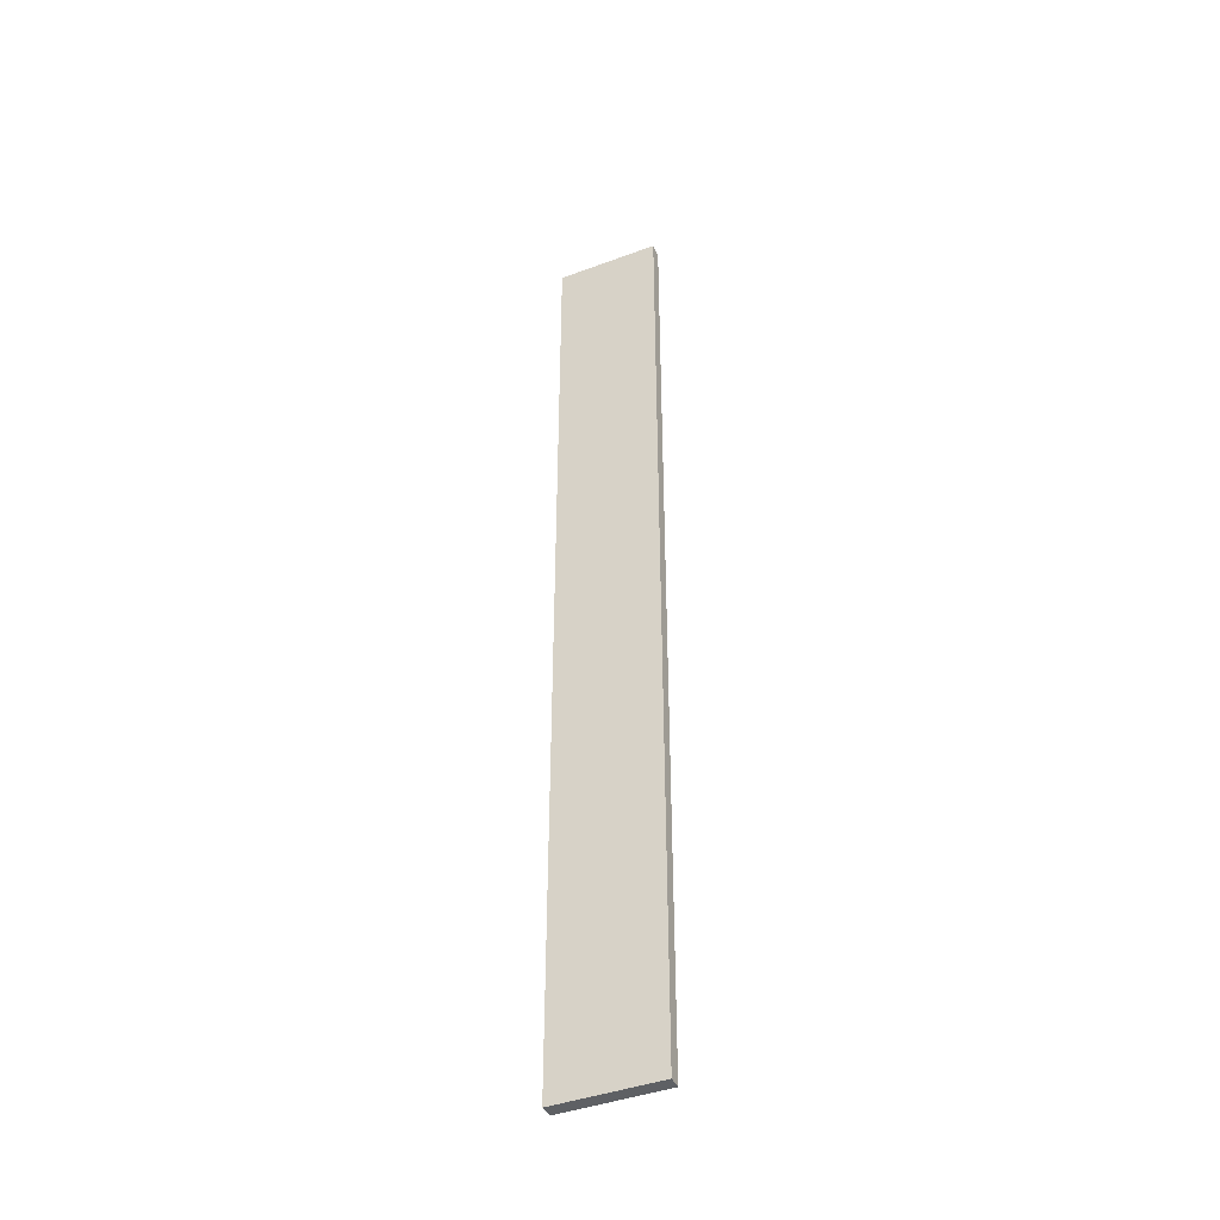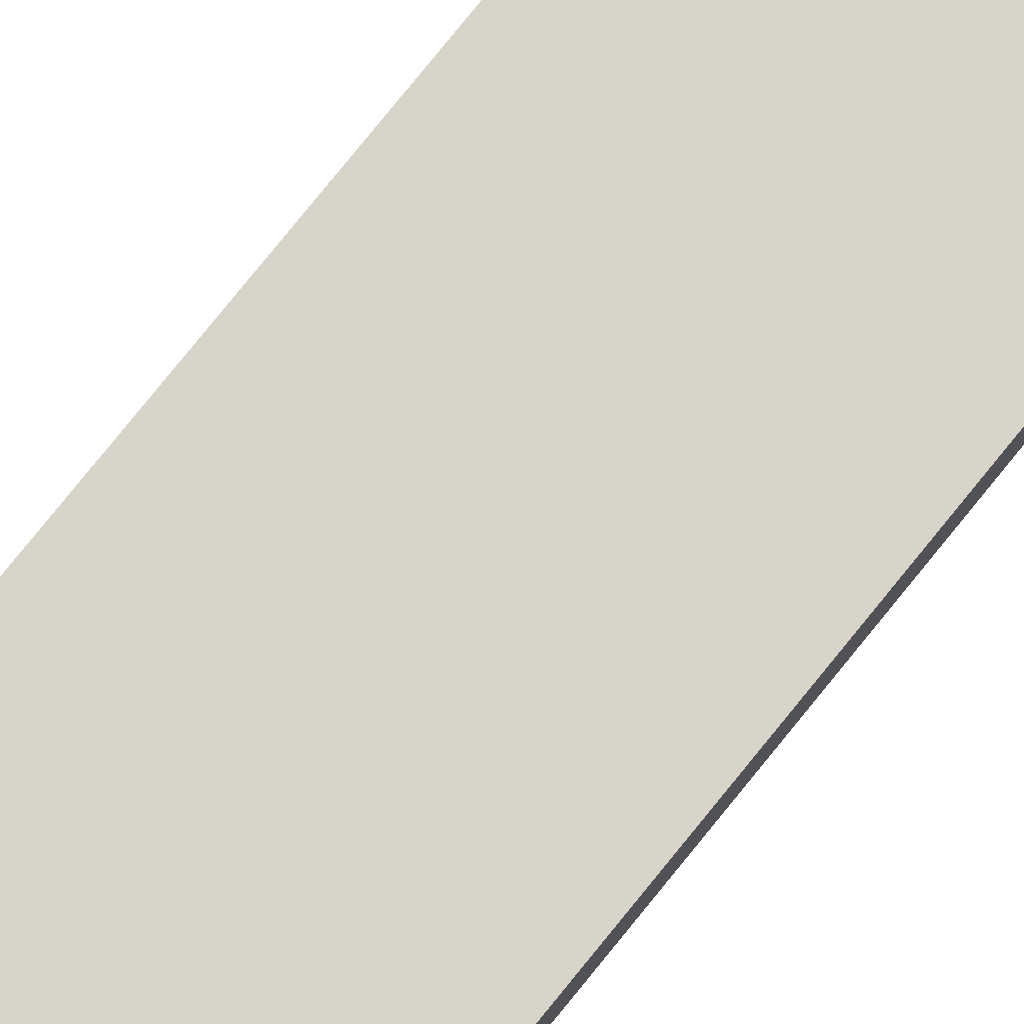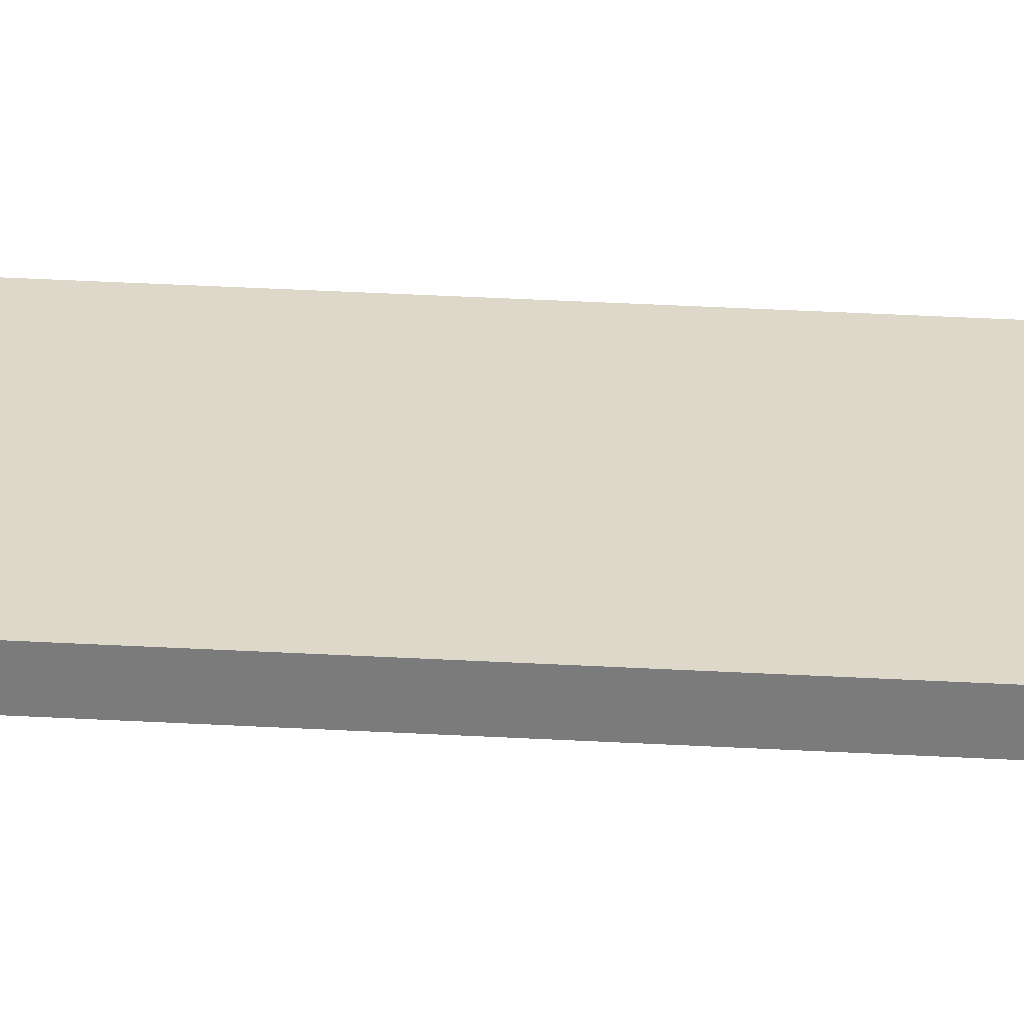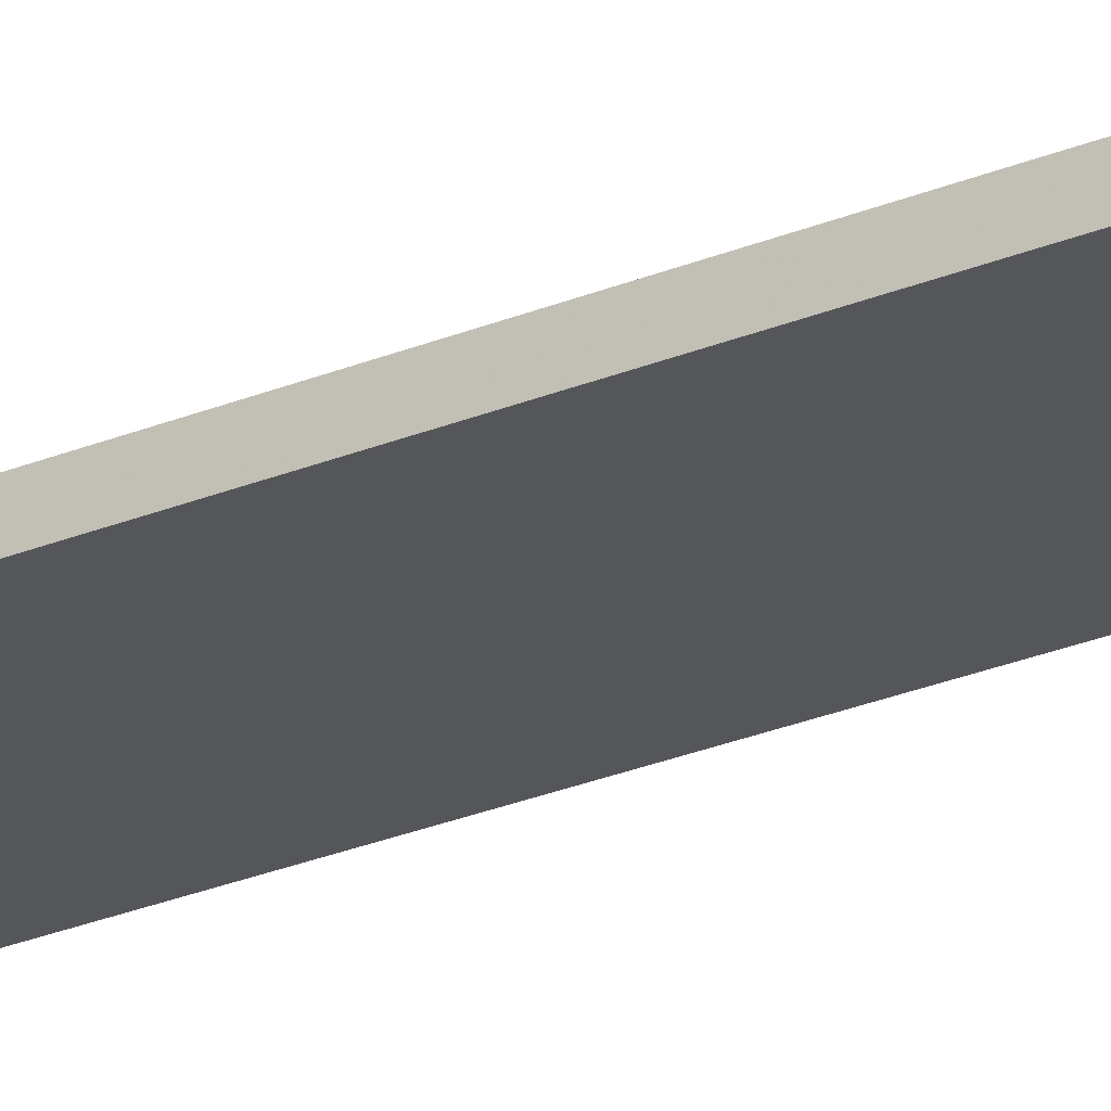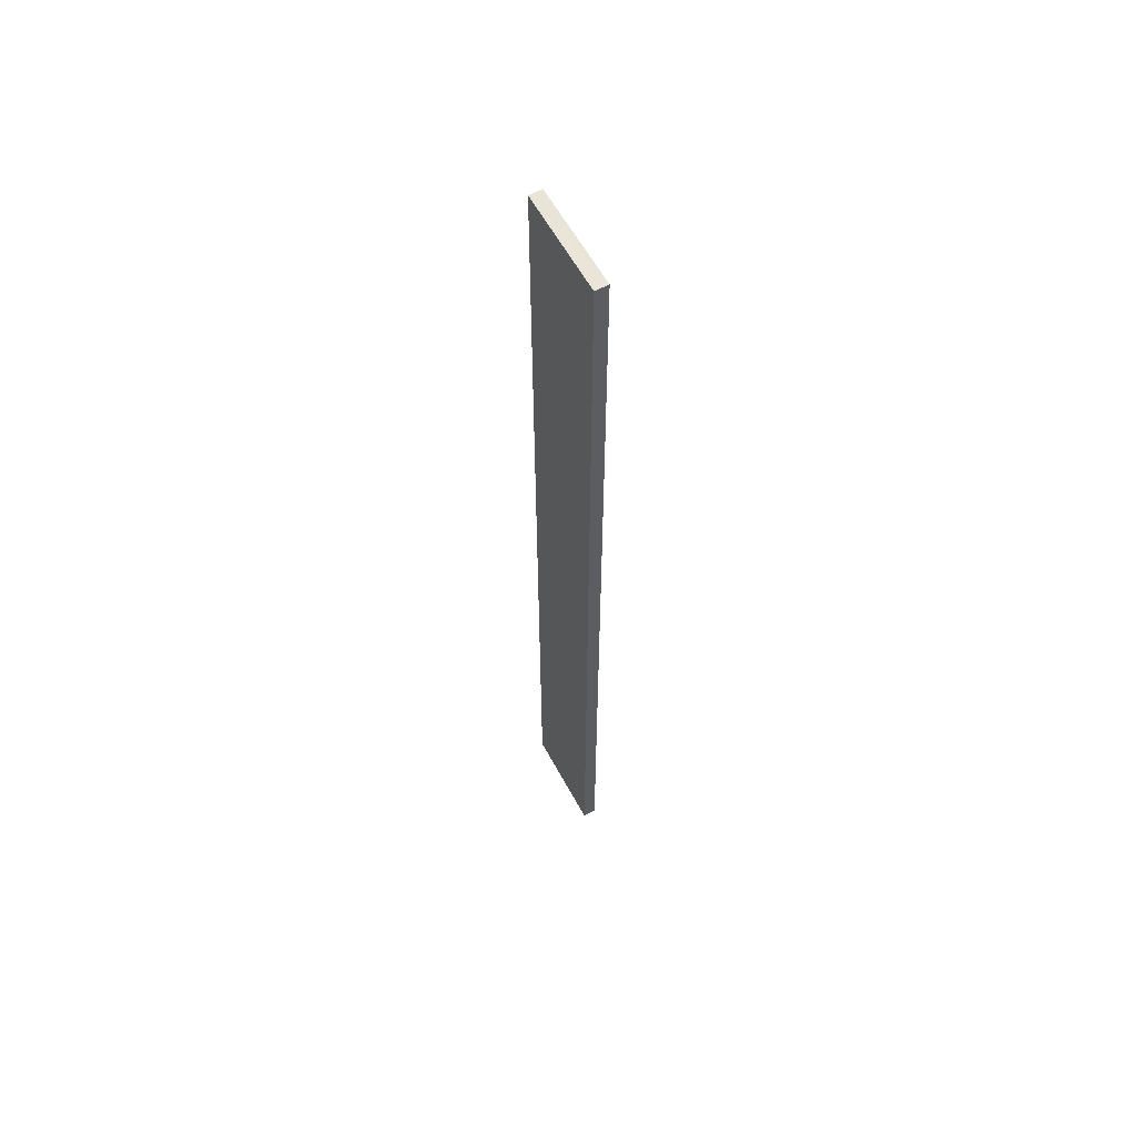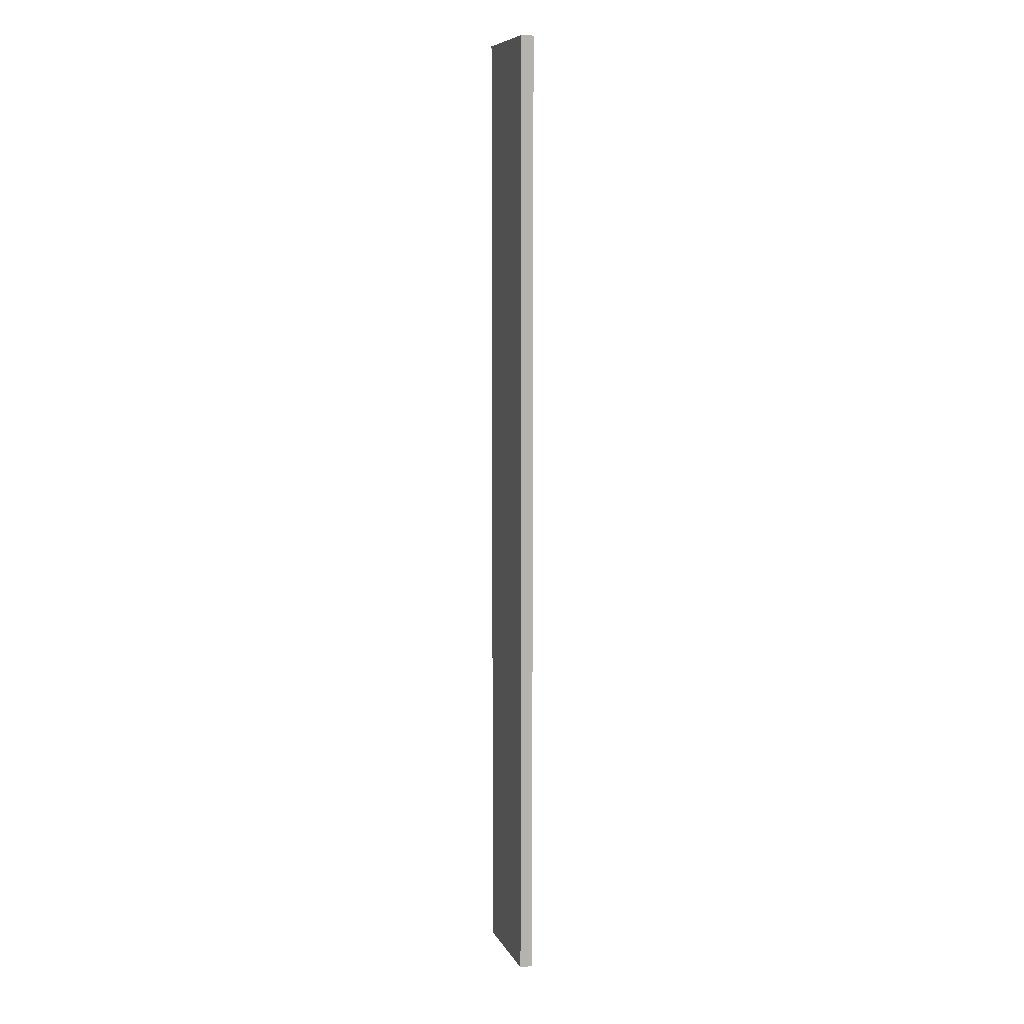
<metadata>
{"format":"obj","ext":"obj","renderer":"f3d","projection":"perspective","resolution":1024,"background":"white","views":[{"elev":-42.4,"azim":23.9,"up":"+Z"},{"elev":75.2,"azim":-141.4,"up":"+Y"},{"elev":31.0,"azim":-85.3,"up":"+Y"},{"elev":-26.0,"azim":123.7,"up":"+Y"},{"elev":59.8,"azim":-118.4,"up":"+Z"},{"elev":8.4,"azim":-106.9,"up":"+Z"}]}
</metadata>
<code>
o 4470
v 2247 1884 18.81
v 2247 1884 18.81
v 2247 1884 18.81
v 2247 1884 19.56
v 2247 1884 19.56
v 2247 1884 19.56
v 2247 1884 18.81
v 2247 1884 18.81
v 2247 1884 18.81
v 2247 1884 19.56
v 2247 1884 18.81
v 2247 1884 19.56
v 2247 1884 19.56
v 2247 1884 19.56
v 2247 1884 19.56
v 2247 1884 19.56
v 2247 1884 18.81
v 2247 1884 19.56
v 2247 1884 18.81
v 2247 1884 19.56
v 2247 1884 19.56
v 2247 1884 18.81
v 2247 1884 19.56
v 2247 1884 19.56
v 2247 1884 18.81
v 2247 1884 18.81
v 2247 1884 19.56
v 2247 1884 18.81
v 2247 1884 18.81
f 1 2 3
f 1 4 5
f 6 2 7
f 8 9 7
f 10 7 11
f 12 13 14
f 14 15 16
f 17 15 18
f 19 20 21
f 22 23 20
f 24 25 26
f 27 28 29

</code>
